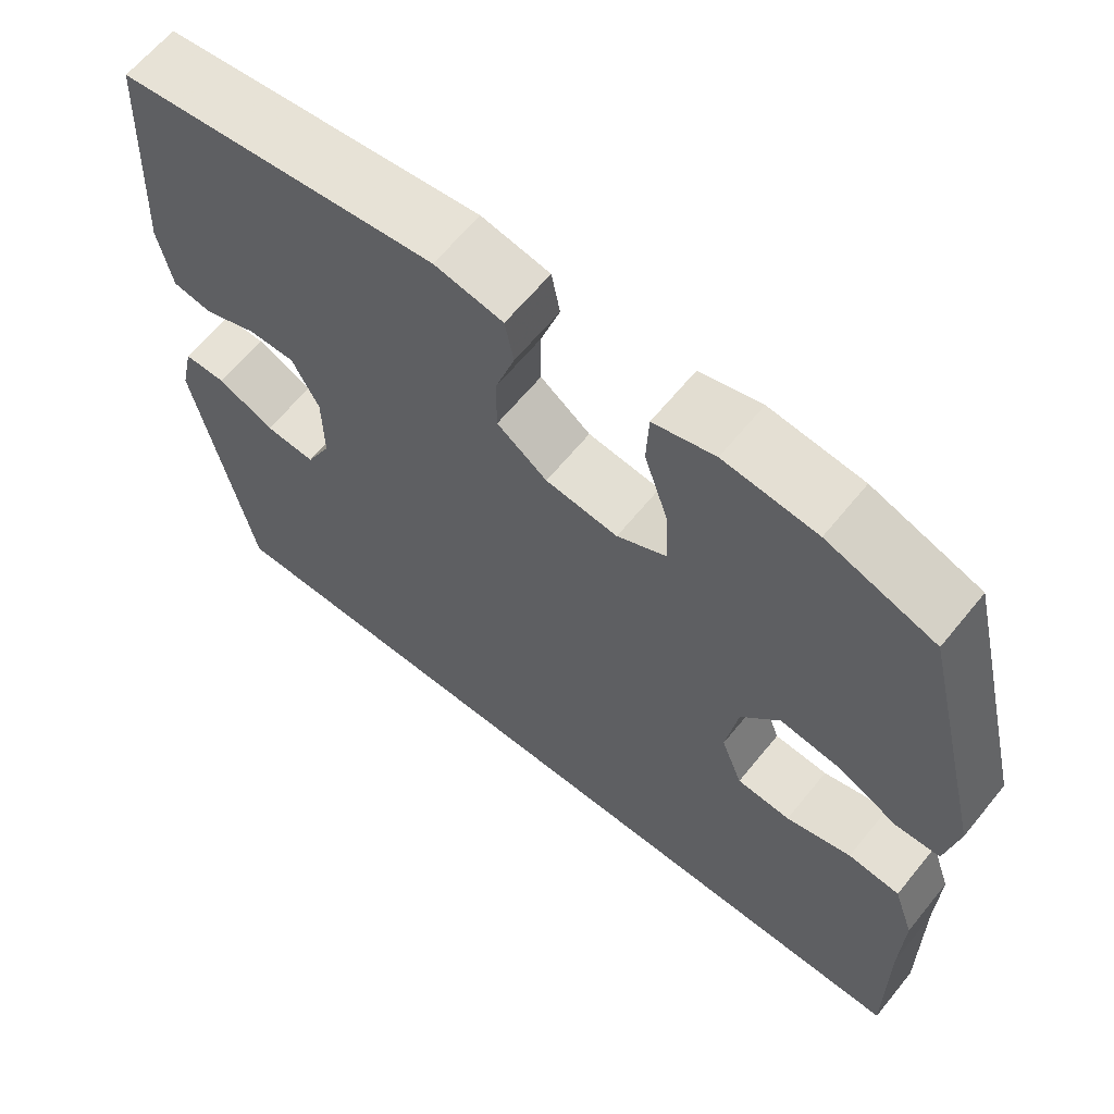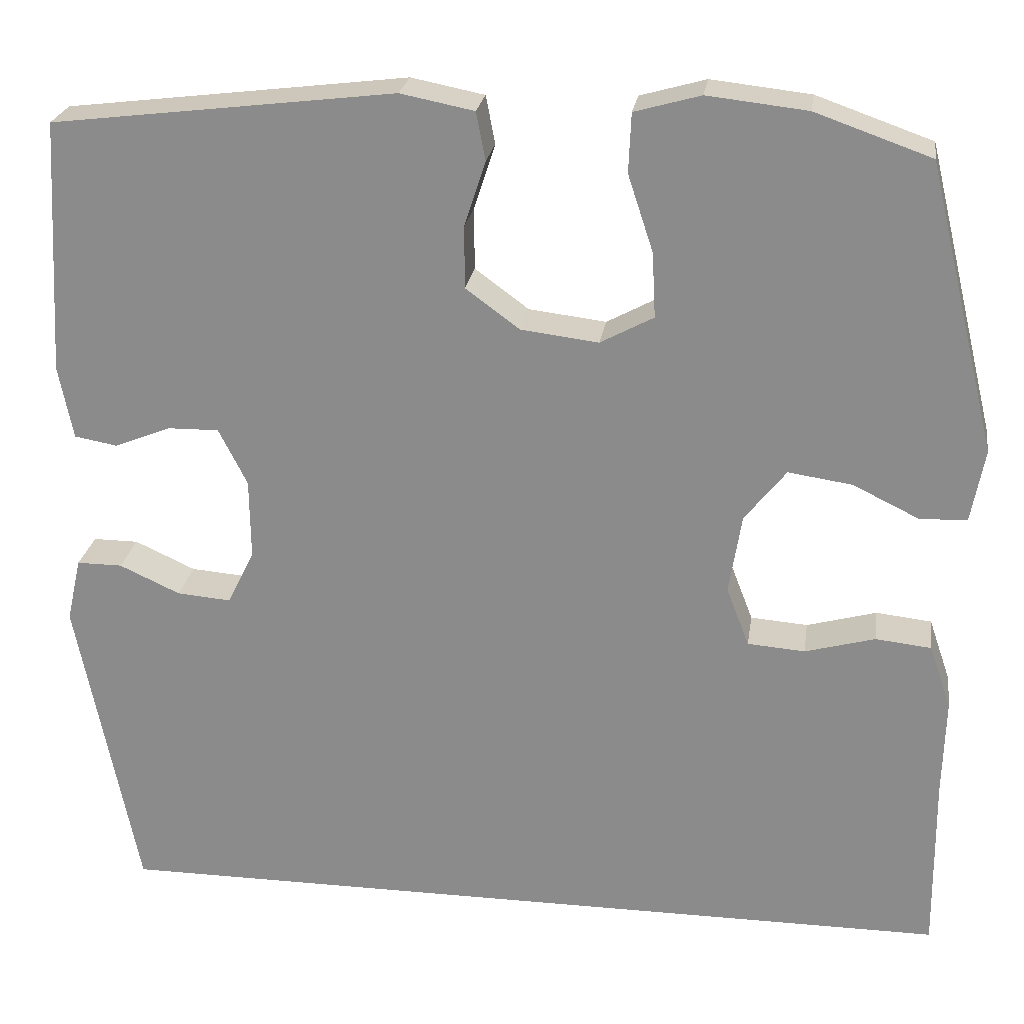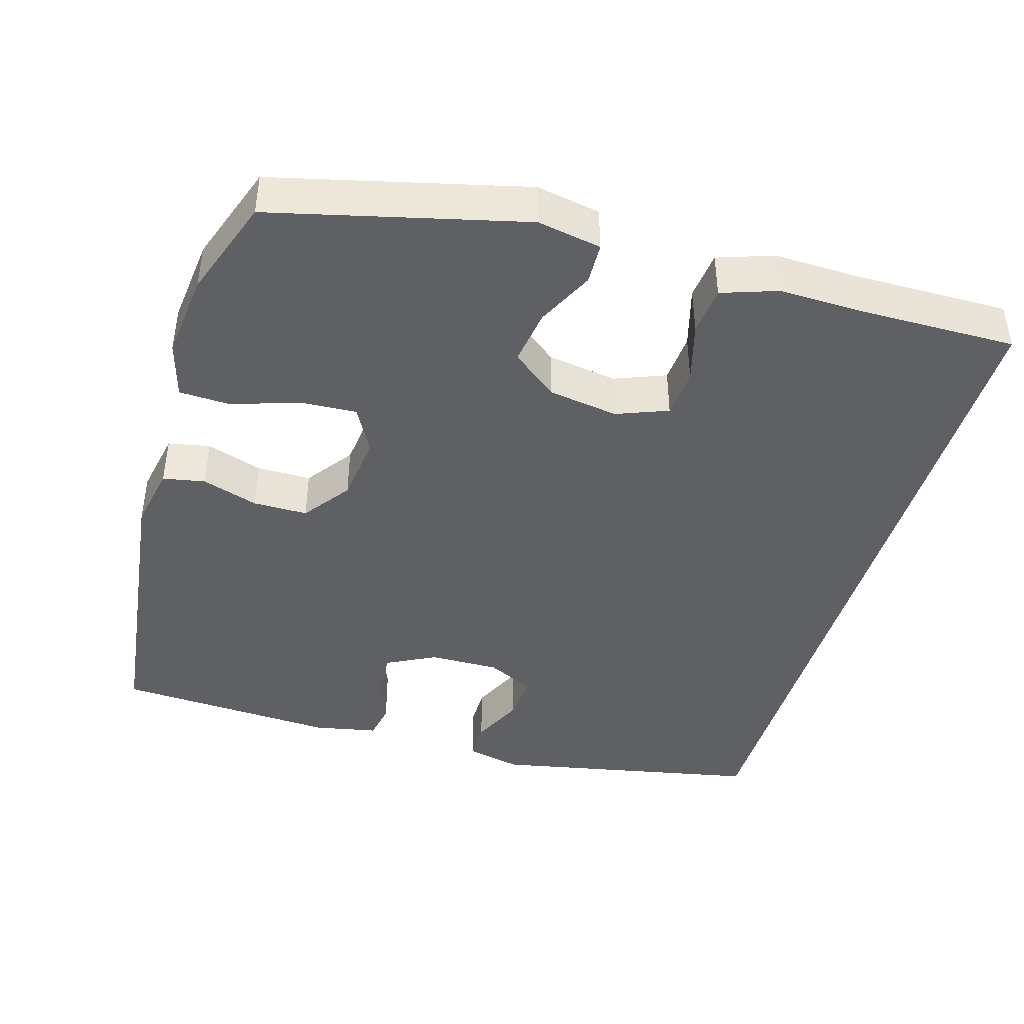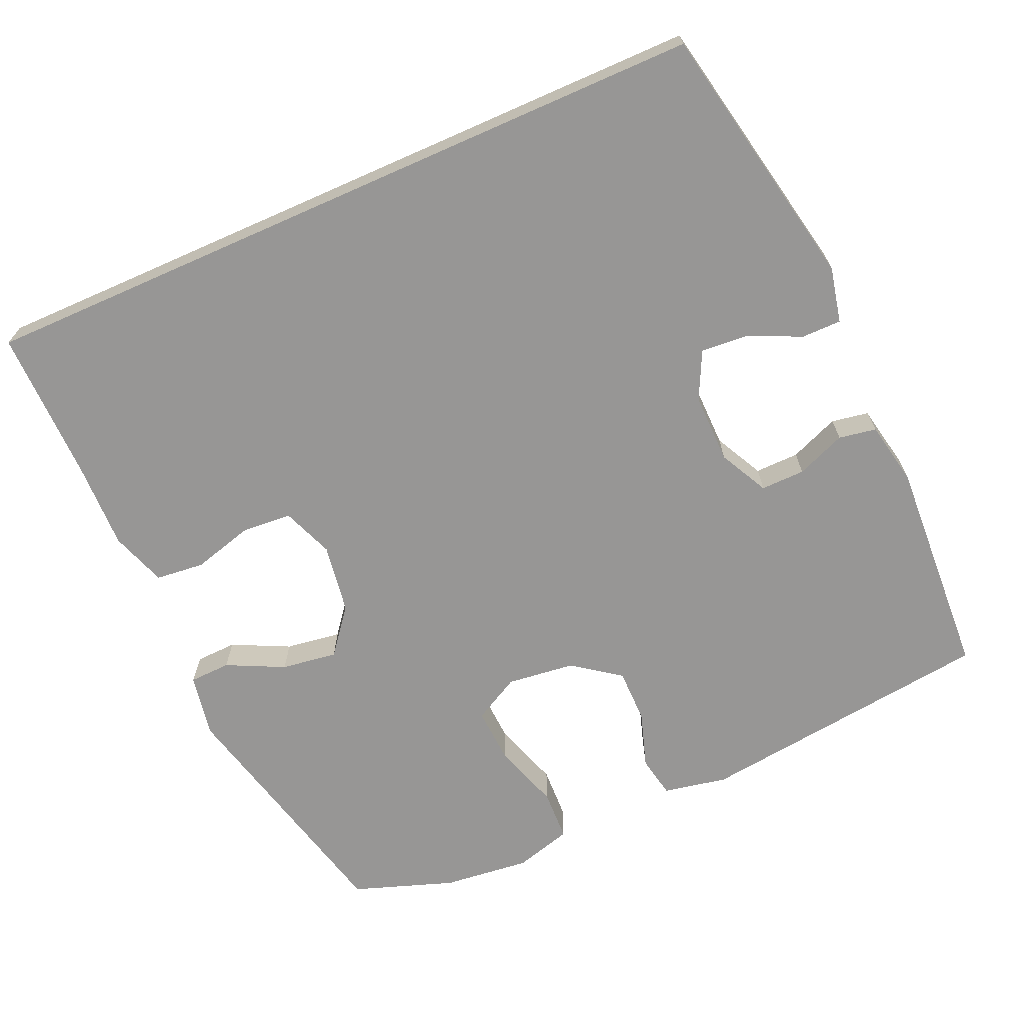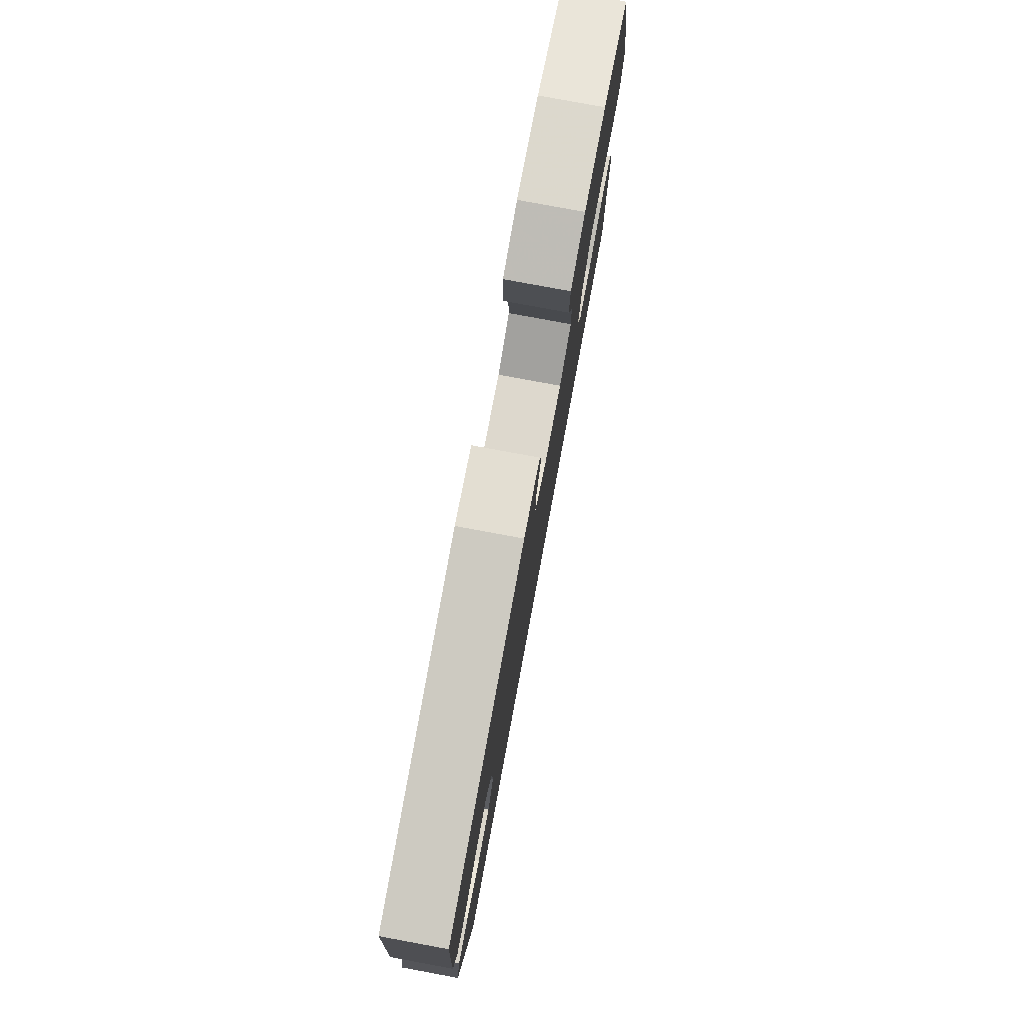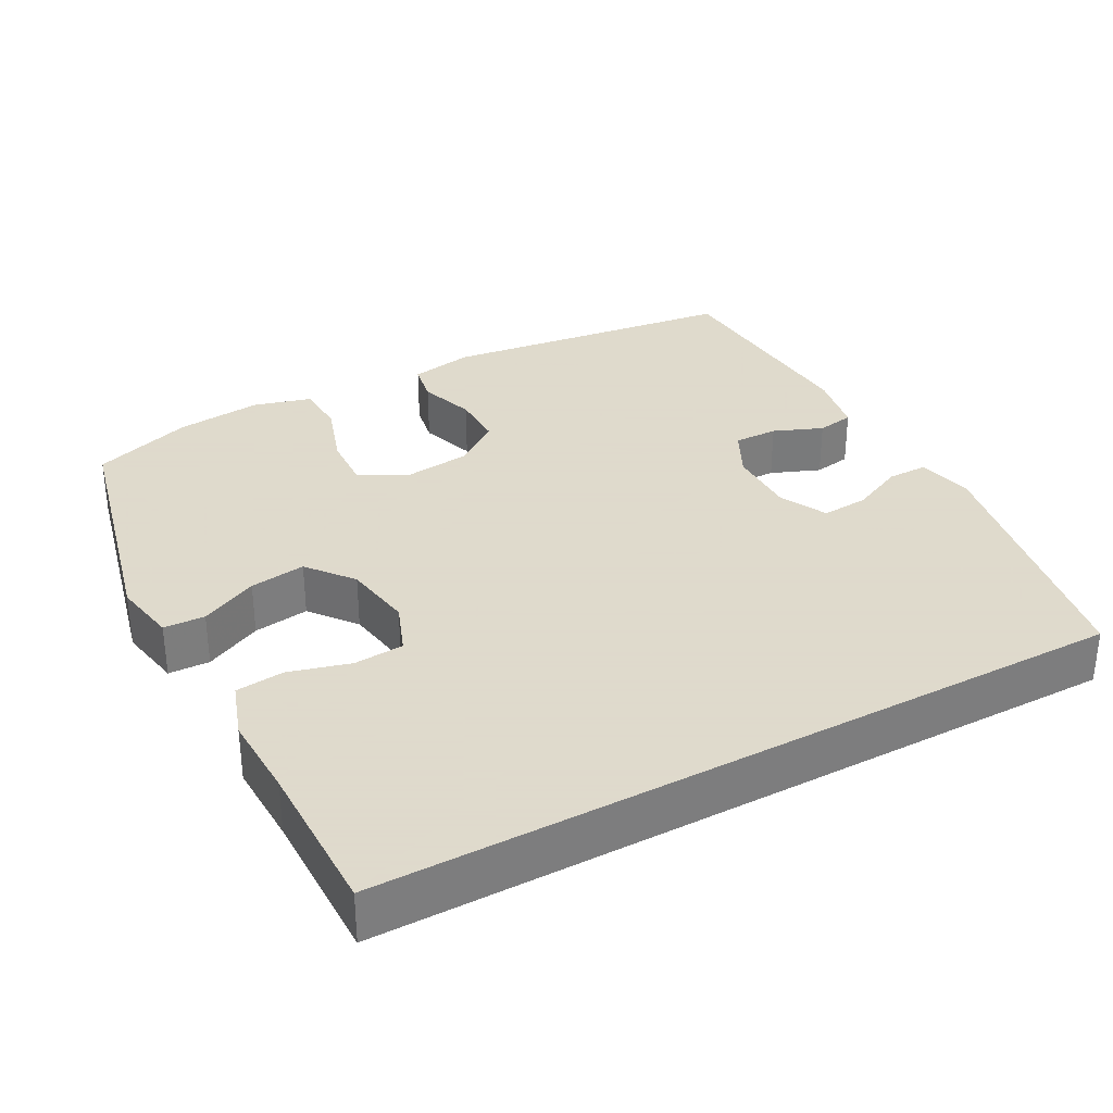
<metadata>
{"format":"obj","ext":"obj","renderer":"f3d","projection":"perspective","resolution":1024,"background":"white","views":[{"elev":63.5,"azim":39.1,"up":"+Z"},{"elev":24.5,"azim":8.5,"up":"+Z"},{"elev":-42.8,"azim":73.7,"up":"+Y"},{"elev":-68.0,"azim":-156.1,"up":"+Y"},{"elev":79.1,"azim":-79.5,"up":"+Z"},{"elev":32.4,"azim":151.4,"up":"+Y"}]}
</metadata>
<code>
v 0.5 0.07 0.5
v 0.583 0.07 0.159
v 0.567 0.07 0.072
v 0.511 0.07 0.07
v 0.433 0.07 0.108
v 0.357 0.07 0.119
v 0.308 0.07 0.057
v 0.293 0.07 -0.038
v 0.32 0.07 -0.108
v 0.388 0.07 -0.113
v 0.471 0.07 -0.09
v 0.537 0.07 -0.097
v 0.563 0.07 -0.173
v 0.56 0.07 -0.288
v 0.562 0.07 -0.5
v -0.454 0.07 -0.5
v -0.526 0.07 -0.135
v -0.509 0.07 -0.059
v -0.455 0.07 -0.059
v -0.383 0.07 -0.092
v -0.319 0.07 -0.097
v -0.287 0.07 -0.032
v -0.288 0.07 0.063
v -0.322 0.07 0.13
v -0.382 0.07 0.129
v -0.449 0.07 0.102
v -0.5 0.07 0.111
v -0.517 0.07 0.198
v -0.5 0.07 0.5
v -0.094 0.07 0.55
v -0.007 0.07 0.533
v 0.004 0.07 0.476
v -0.021 0.07 0.399
v -0.021 0.07 0.325
v 0.043 0.07 0.278
v 0.135 0.07 0.267
v 0.198 0.07 0.301
v 0.194 0.07 0.378
v 0.164 0.07 0.469
v 0.167 0.07 0.539
v 0.245 0.07 0.561
v 0.363 0.07 0.548
v 0.5 0 0.5
v 0.583 0 0.159
v 0.567 0 0.072
v 0.511 0 0.07
v 0.433 0 0.108
v 0.357 0 0.119
v 0.308 0 0.057
v 0.293 0 -0.038
v 0.32 0 -0.108
v 0.388 0 -0.113
v 0.471 0 -0.09
v 0.537 0 -0.097
v 0.563 0 -0.173
v 0.56 0 -0.288
v 0.562 0 -0.5
v -0.454 0 -0.5
v -0.526 0 -0.135
v -0.509 0 -0.059
v -0.455 0 -0.059
v -0.383 0 -0.092
v -0.319 0 -0.097
v -0.287 0 -0.032
v -0.288 0 0.063
v -0.322 0 0.13
v -0.382 0 0.129
v -0.449 0 0.102
v -0.5 0 0.111
v -0.517 0 0.198
v -0.5 0 0.5
v -0.094 0 0.55
v -0.007 0 0.533
v 0.004 0 0.476
v -0.021 0 0.399
v -0.021 0 0.325
v 0.043 0 0.278
v 0.135 0 0.267
v 0.198 0 0.301
v 0.194 0 0.378
v 0.164 0 0.469
v 0.167 0 0.539
v 0.245 0 0.561
v 0.363 0 0.548
f 3 4 5
f 2 3 5
f 1 2 5
f 42 1 5
f 41 42 5
f 40 41 5
f 39 40 5
f 38 39 5
f 37 38 5 6
f 36 37 6 7
f 35 36 7 8
f 34 35 8 9
f 31 32 33
f 30 31 33
f 29 30 33
f 28 29 33
f 27 28 33
f 26 27 33
f 25 26 33
f 24 25 33 34
f 23 24 34 9
f 18 19 20
f 17 18 20
f 16 17 20
f 16 20 21
f 15 16 21
f 14 15 21
f 12 13 14
f 11 12 14
f 10 11 14
f 9 10 14 21
f 22 23 9
f 9 21 22
f 47 46 45
f 47 45 44
f 47 44 43
f 47 43 84
f 47 84 83
f 47 83 82
f 47 82 81
f 47 81 80
f 48 47 80 79
f 49 48 79 78
f 50 49 78 77
f 51 50 77 76
f 75 74 73
f 75 73 72
f 75 72 71
f 75 71 70
f 75 70 69
f 75 69 68
f 75 68 67
f 76 75 67 66
f 51 76 66 65
f 62 61 60
f 62 60 59
f 62 59 58
f 63 62 58
f 63 58 57
f 63 57 56
f 56 55 54
f 56 54 53
f 56 53 52
f 63 56 52 51
f 51 65 64
f 64 63 51
f 1 43 44 2
f 2 44 45 3
f 3 45 46 4
f 4 46 47 5
f 5 47 48 6
f 6 48 49 7
f 7 49 50 8
f 8 50 51 9
f 9 51 52 10
f 10 52 53 11
f 11 53 54 12
f 12 54 55 13
f 13 55 56 14
f 14 56 57 15
f 15 57 58 16
f 16 58 59 17
f 17 59 60 18
f 18 60 61 19
f 19 61 62 20
f 20 62 63 21
f 21 63 64 22
f 22 64 65 23
f 23 65 66 24
f 24 66 67 25
f 25 67 68 26
f 26 68 69 27
f 27 69 70 28
f 28 70 71 29
f 29 71 72 30
f 30 72 73 31
f 31 73 74 32
f 32 74 75 33
f 33 75 76 34
f 34 76 77 35
f 35 77 78 36
f 36 78 79 37
f 37 79 80 38
f 38 80 81 39
f 39 81 82 40
f 40 82 83 41
f 41 83 84 42
f 42 84 43 1

</code>
